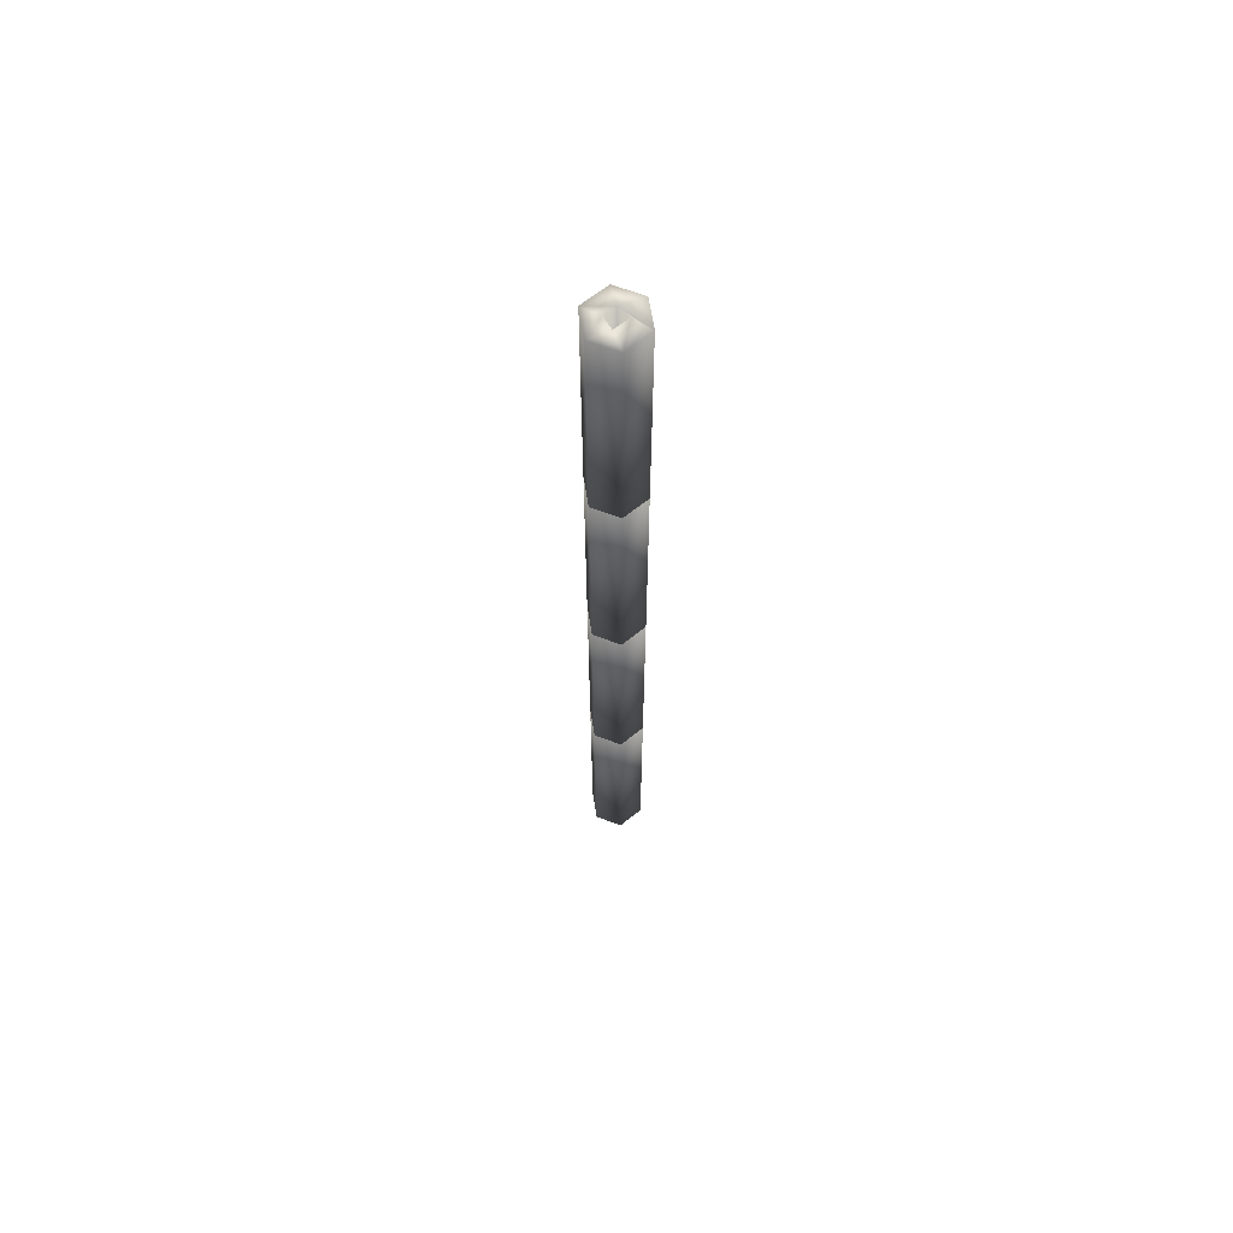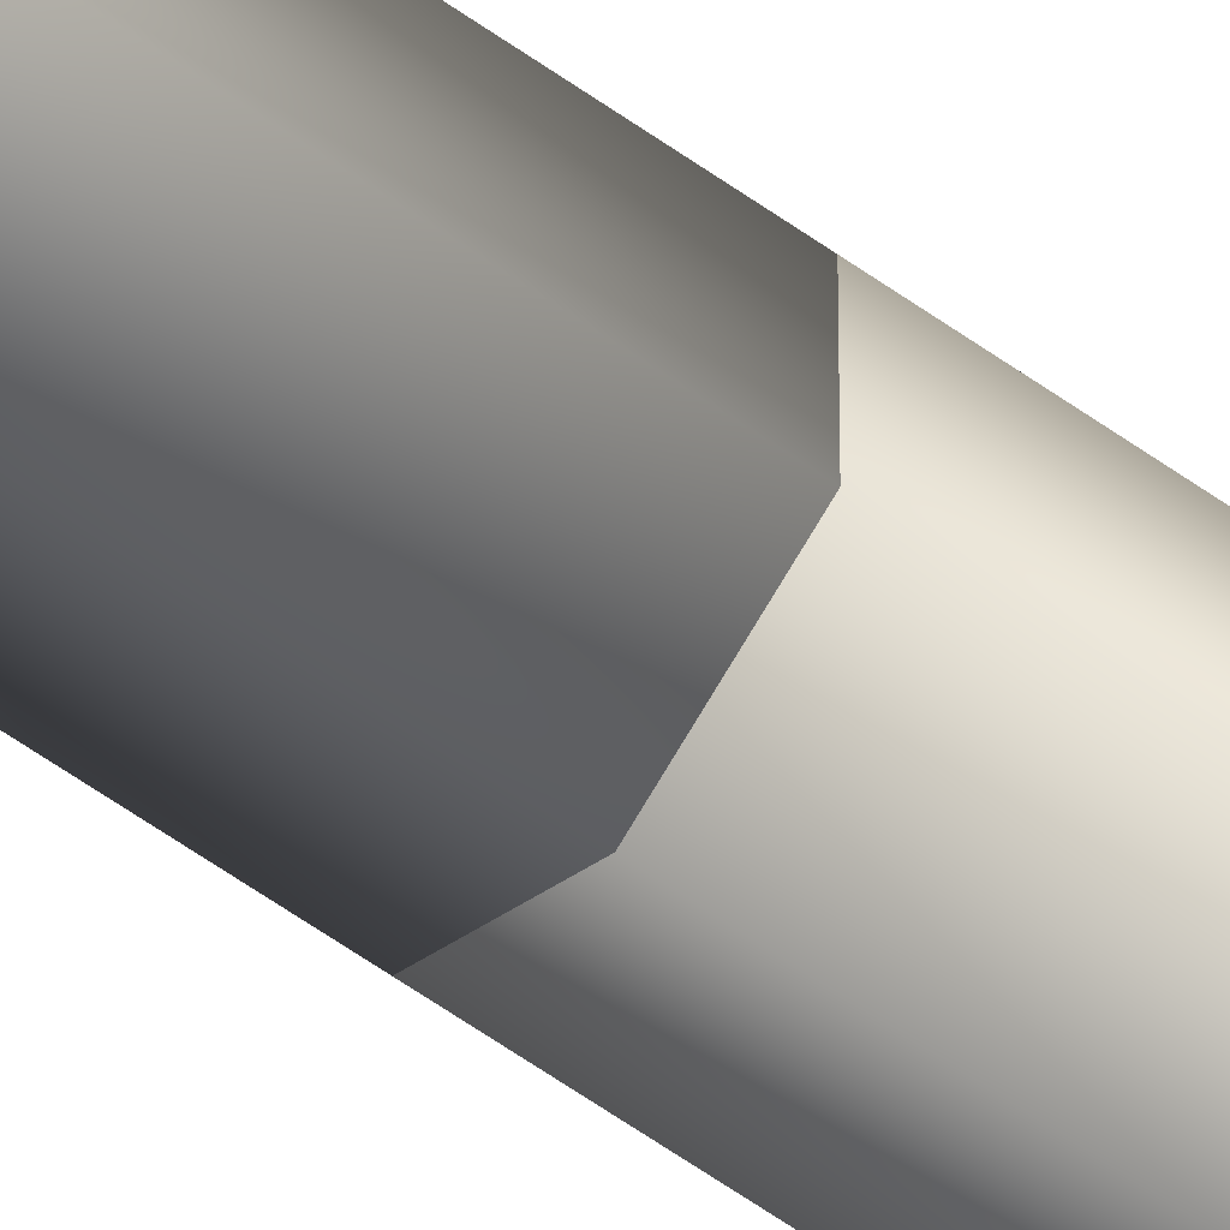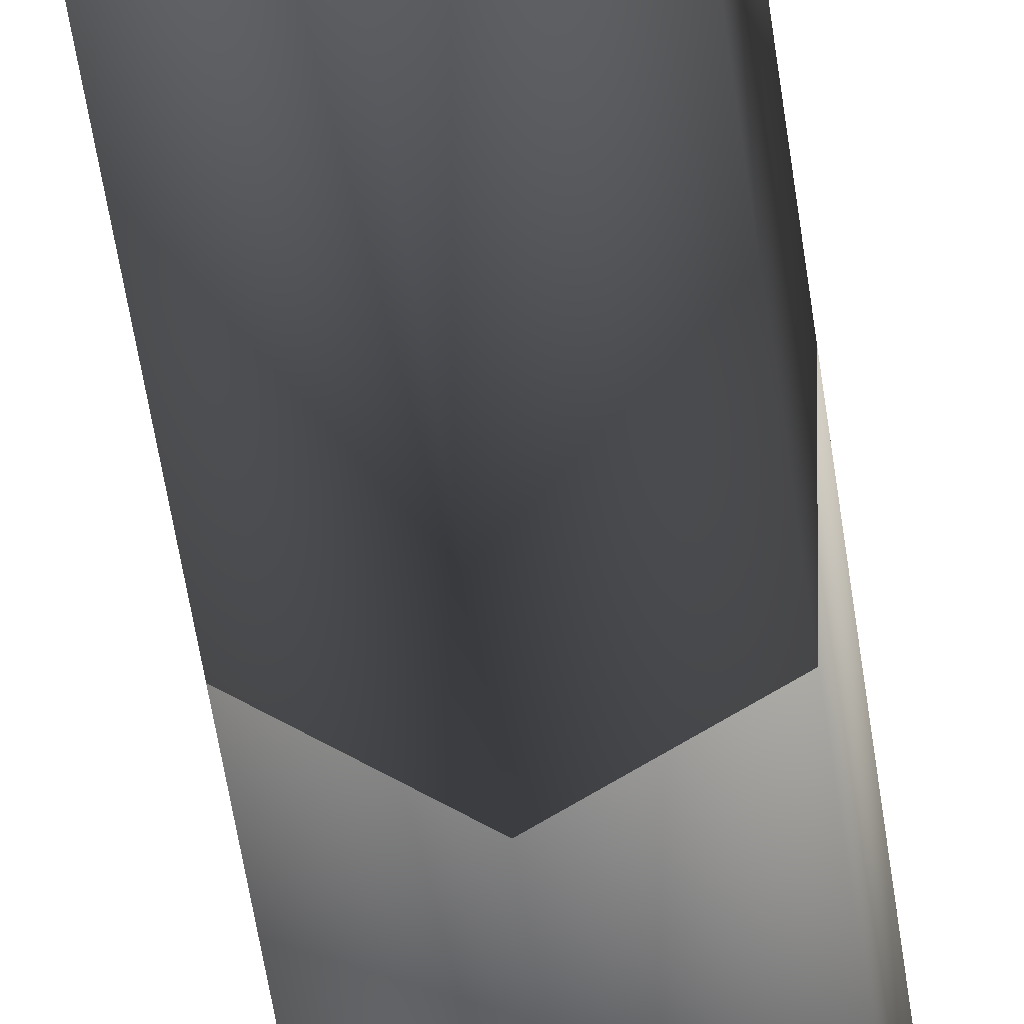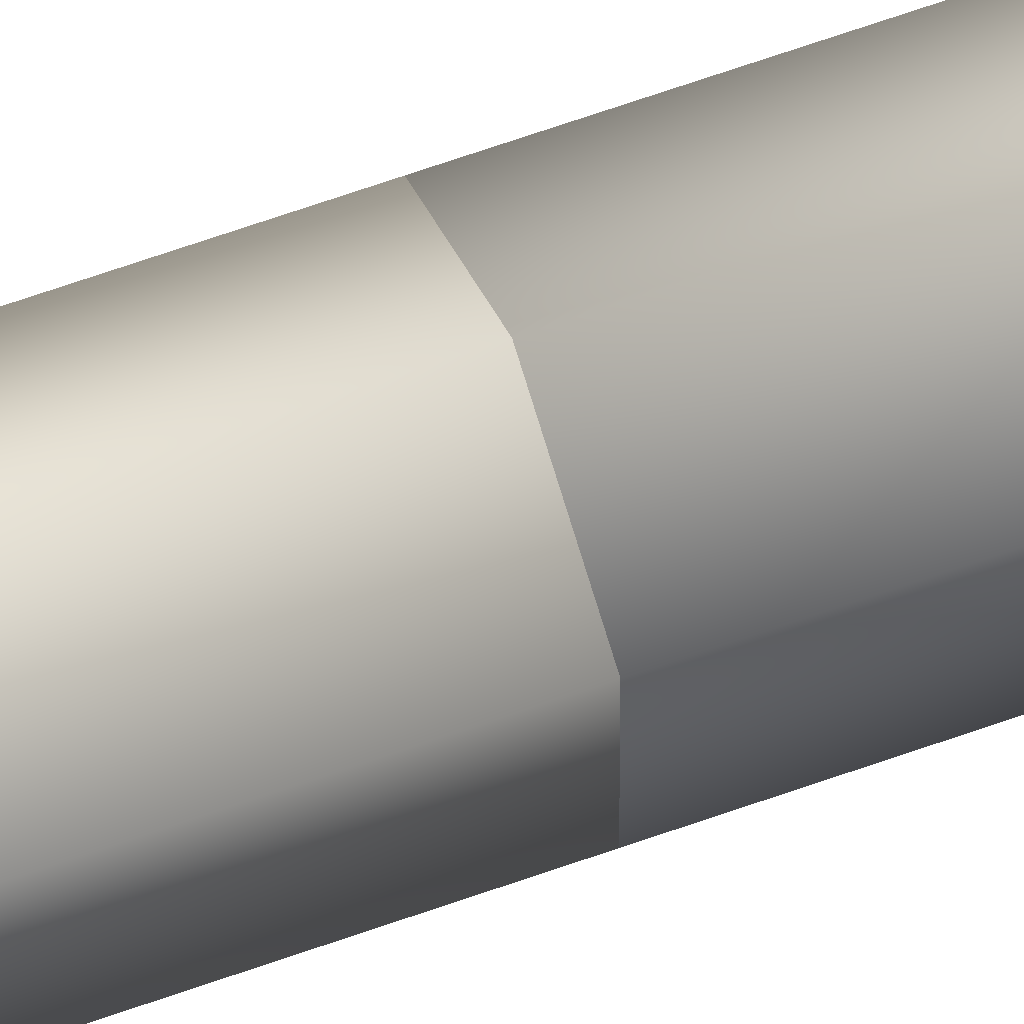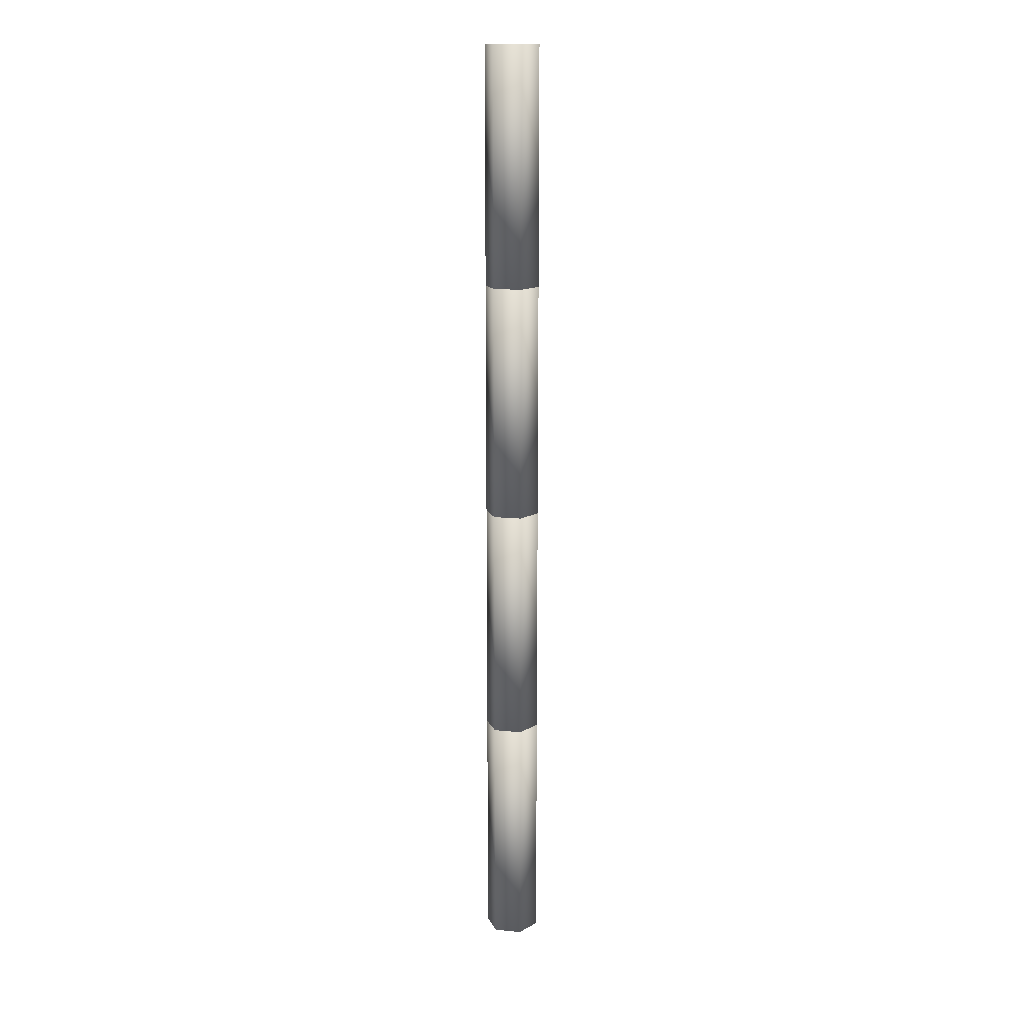
<metadata>
{"format":"obj","ext":"obj","renderer":"f3d","projection":"perspective","resolution":1024,"background":"white","views":[{"elev":65.2,"azim":50.9,"up":"+Z"},{"elev":-56.5,"azim":-127.3,"up":"+Y"},{"elev":-23.2,"azim":3.9,"up":"+Y"},{"elev":60.9,"azim":69.5,"up":"+Y"},{"elev":15.2,"azim":41.6,"up":"+Z"}]}
</metadata>
<code>
o support_rod_short
v -0.001499 0.001326 0
v -0.005002 0.002887 0
v -2e-06 0.005773 0
v 0.004998 0.002887 0
v 0.001134 0.001646 0
v -2e-06 0.005773 0.05
v 0.004998 0.002887 0.05
v -0.005002 -0.002887 -0
v -0.005002 0.002887 0.05
v 0.004998 -0.002887 -0
v 0.004998 -0.002887 0.05
v 0.001134 0.001646 0.05
v -0.001499 0.001326 0.05
v 0.001134 -0.001646 -0
v 0.001134 -0.001646 0.05
v -0.001499 -0.001326 -0
v -2e-06 -0.005774 -0
v -0.001499 -0.001326 0.05
v -0.005002 -0.002887 0.05
v -2e-06 -0.005774 0.05
f 1 2 3
f 4 5 3
f 5 1 3
f 6 7 3
f 7 4 3
f 2 6 3
f 1 8 2
f 9 6 2
f 8 9 2
f 10 5 4
f 7 11 4
f 11 10 4
f 5 12 1
f 12 13 1
f 10 14 5
f 14 15 5
f 15 12 5
f 16 8 1
f 13 16 1
f 17 8 16
f 13 18 16
f 10 16 14
f 16 18 14
f 18 15 14
f 10 17 16
f 19 9 8
f 17 19 8
f 11 20 10
f 20 17 10
f 20 19 17
f 9 13 6
f 13 7 6
f 19 13 9
f 13 12 7
f 12 11 7
f 15 11 12
f 19 18 13
f 20 11 15
f 18 20 15
f 19 20 18
o support_rod_short.001
v -0.001499 0.001326 0.05
v -0.005002 0.002887 0.05
v -2e-06 0.005773 0.05
v 0.004998 0.002887 0.05
v 0.001134 0.001646 0.05
v -2e-06 0.005773 0.1
v 0.004998 0.002887 0.1
v -0.005002 -0.002887 0.05
v -0.005002 0.002887 0.1
v 0.004998 -0.002887 0.05
v 0.004998 -0.002887 0.1
v 0.001134 0.001646 0.1
v -0.001499 0.001326 0.1
v 0.001134 -0.001646 0.05
v 0.001134 -0.001646 0.1
v -0.001499 -0.001326 0.05
v -2e-06 -0.005774 0.05
v -0.001499 -0.001326 0.1
v -0.005002 -0.002887 0.1
v -2e-06 -0.005774 0.1
f 21 22 23
f 24 25 23
f 25 21 23
f 26 27 23
f 27 24 23
f 22 26 23
f 21 28 22
f 29 26 22
f 28 29 22
f 30 25 24
f 27 31 24
f 31 30 24
f 25 32 21
f 32 33 21
f 30 34 25
f 34 35 25
f 35 32 25
f 36 28 21
f 33 36 21
f 37 28 36
f 33 38 36
f 30 36 34
f 36 38 34
f 38 35 34
f 30 37 36
f 39 29 28
f 37 39 28
f 31 40 30
f 40 37 30
f 40 39 37
f 29 33 26
f 33 27 26
f 39 33 29
f 33 32 27
f 32 31 27
f 35 31 32
f 39 38 33
f 40 31 35
f 38 40 35
f 39 40 38
o support_rod_short.002
v -0.001499 0.001326 0.1
v -0.005002 0.002887 0.1
v -2e-06 0.005773 0.1
v 0.004998 0.002887 0.1
v 0.001134 0.001646 0.1
v -2e-06 0.005773 0.15
v 0.004998 0.002887 0.15
v -0.005002 -0.002887 0.1
v -0.005002 0.002887 0.15
v 0.004998 -0.002887 0.1
v 0.004998 -0.002887 0.15
v 0.001134 0.001646 0.15
v -0.001499 0.001326 0.15
v 0.001134 -0.001646 0.1
v 0.001134 -0.001646 0.15
v -0.001499 -0.001326 0.1
v -2e-06 -0.005774 0.1
v -0.001499 -0.001326 0.15
v -0.005002 -0.002887 0.15
v -2e-06 -0.005774 0.15
f 41 42 43
f 44 45 43
f 45 41 43
f 46 47 43
f 47 44 43
f 42 46 43
f 41 48 42
f 49 46 42
f 48 49 42
f 50 45 44
f 47 51 44
f 51 50 44
f 45 52 41
f 52 53 41
f 50 54 45
f 54 55 45
f 55 52 45
f 56 48 41
f 53 56 41
f 57 48 56
f 53 58 56
f 50 56 54
f 56 58 54
f 58 55 54
f 50 57 56
f 59 49 48
f 57 59 48
f 51 60 50
f 60 57 50
f 60 59 57
f 49 53 46
f 53 47 46
f 59 53 49
f 53 52 47
f 52 51 47
f 55 51 52
f 59 58 53
f 60 51 55
f 58 60 55
f 59 60 58
o support_rod_short.003
v -0.001499 0.001326 0.15
v -0.005002 0.002887 0.15
v -2e-06 0.005773 0.15
v 0.004998 0.002887 0.15
v 0.001134 0.001646 0.15
v -2e-06 0.005773 0.2
v 0.004998 0.002887 0.2
v -0.005002 -0.002887 0.15
v -0.005002 0.002887 0.2
v 0.004998 -0.002887 0.15
v 0.004998 -0.002887 0.2
v 0.001134 0.001646 0.2
v -0.001499 0.001326 0.2
v 0.001134 -0.001646 0.15
v 0.001134 -0.001646 0.2
v -0.001499 -0.001326 0.15
v -2e-06 -0.005774 0.15
v -0.001499 -0.001326 0.2
v -0.005002 -0.002887 0.2
v -2e-06 -0.005774 0.2
f 61 62 63
f 64 65 63
f 65 61 63
f 66 67 63
f 67 64 63
f 62 66 63
f 61 68 62
f 69 66 62
f 68 69 62
f 70 65 64
f 67 71 64
f 71 70 64
f 65 72 61
f 72 73 61
f 70 74 65
f 74 75 65
f 75 72 65
f 76 68 61
f 73 76 61
f 77 68 76
f 73 78 76
f 70 76 74
f 76 78 74
f 78 75 74
f 70 77 76
f 79 69 68
f 77 79 68
f 71 80 70
f 80 77 70
f 80 79 77
f 69 73 66
f 73 67 66
f 79 73 69
f 73 72 67
f 72 71 67
f 75 71 72
f 79 78 73
f 80 71 75
f 78 80 75
f 79 80 78

</code>
